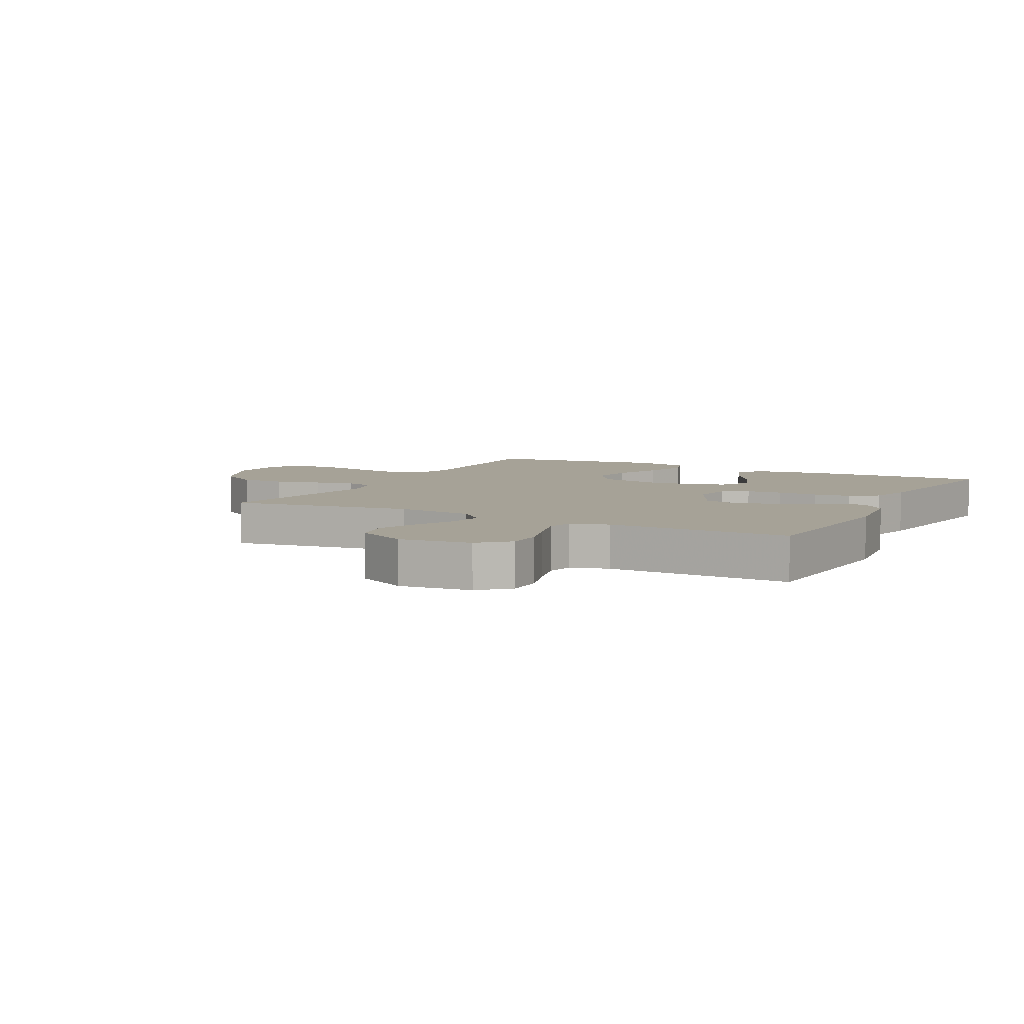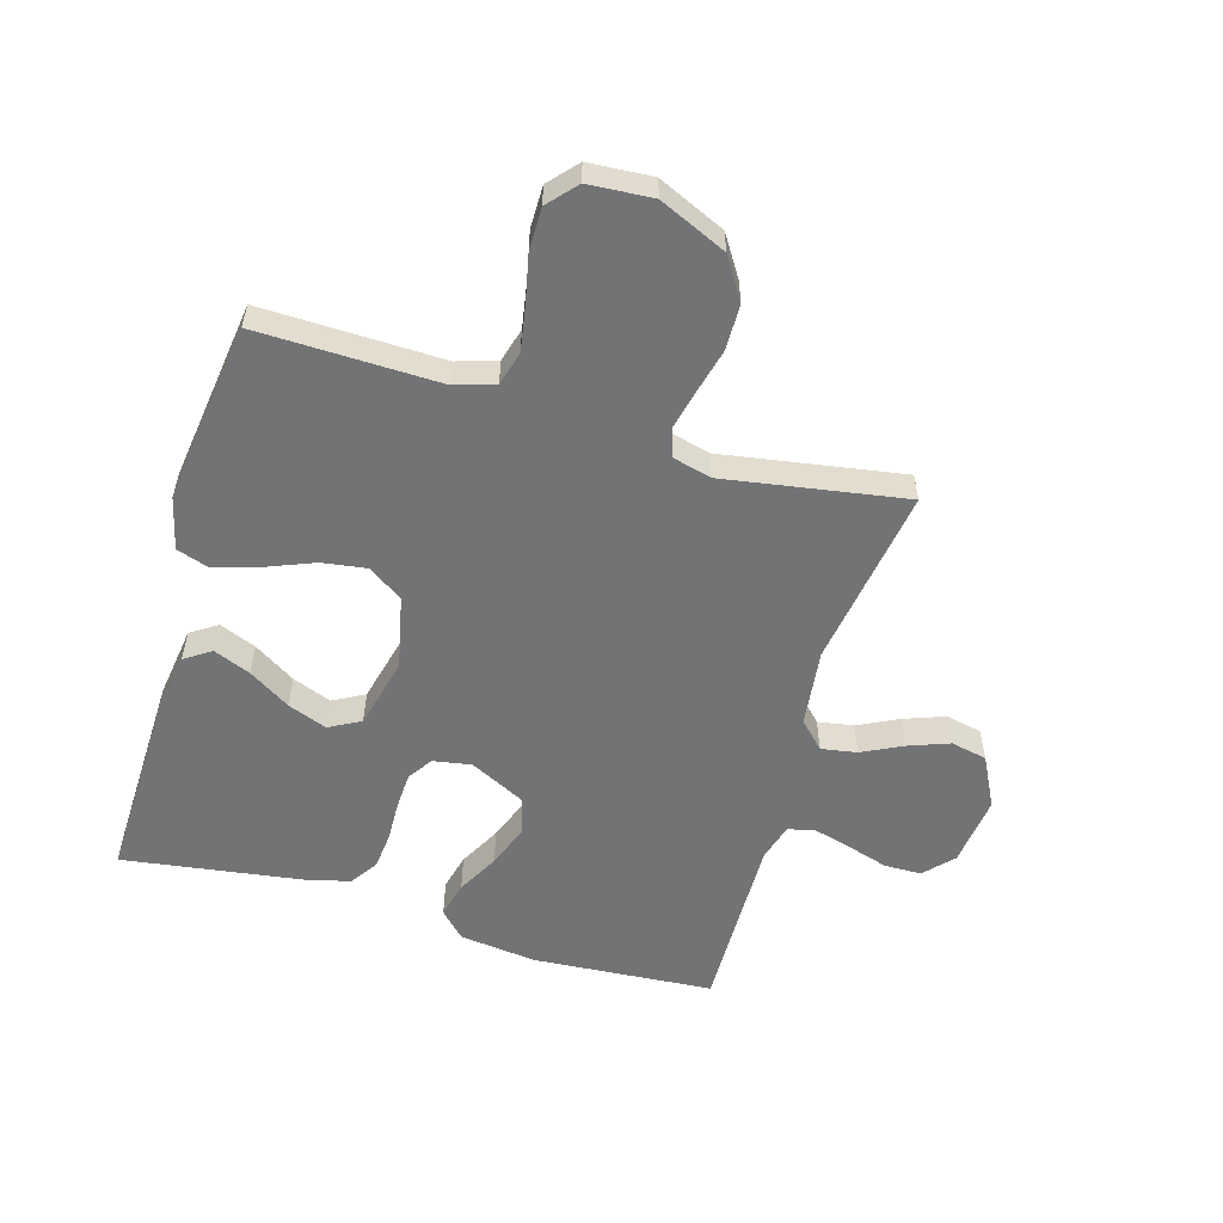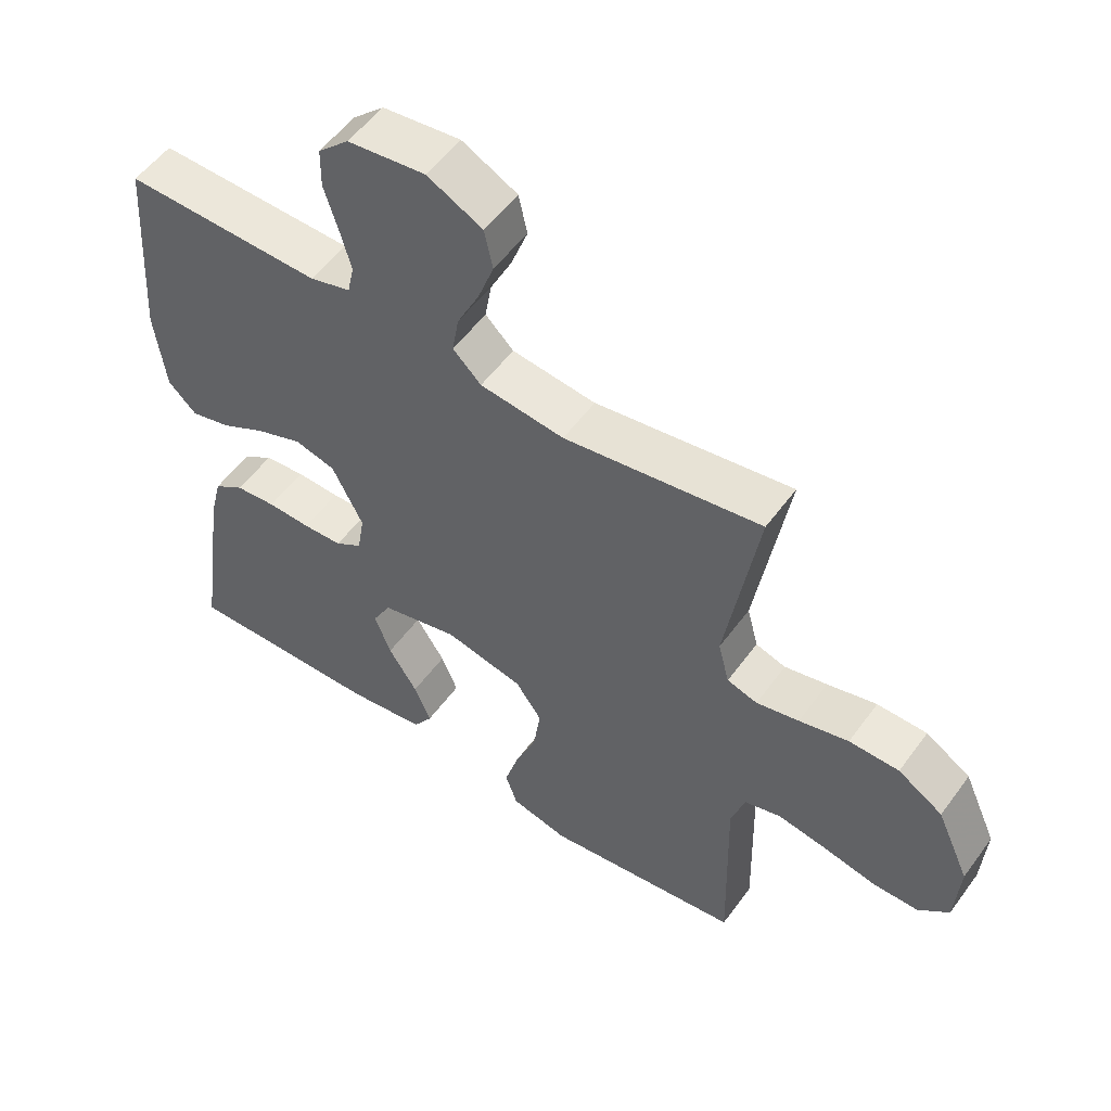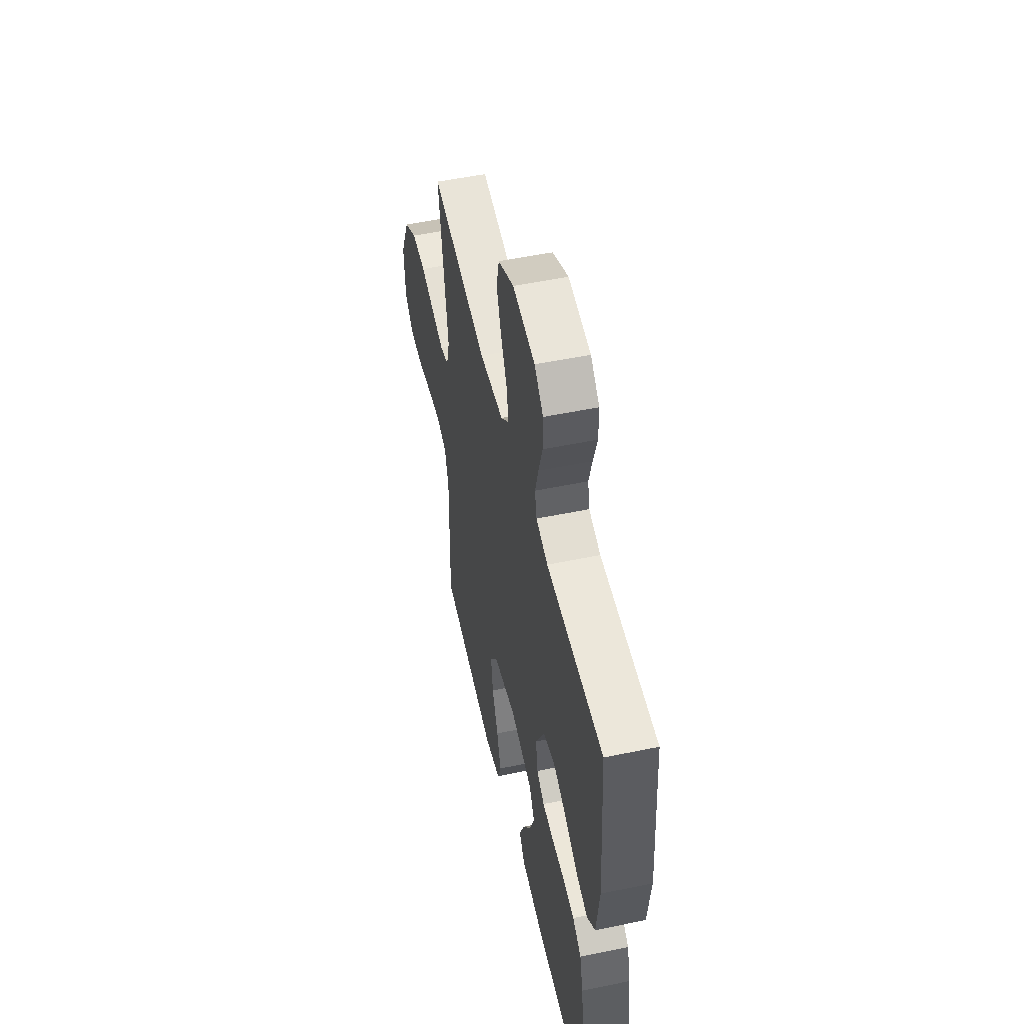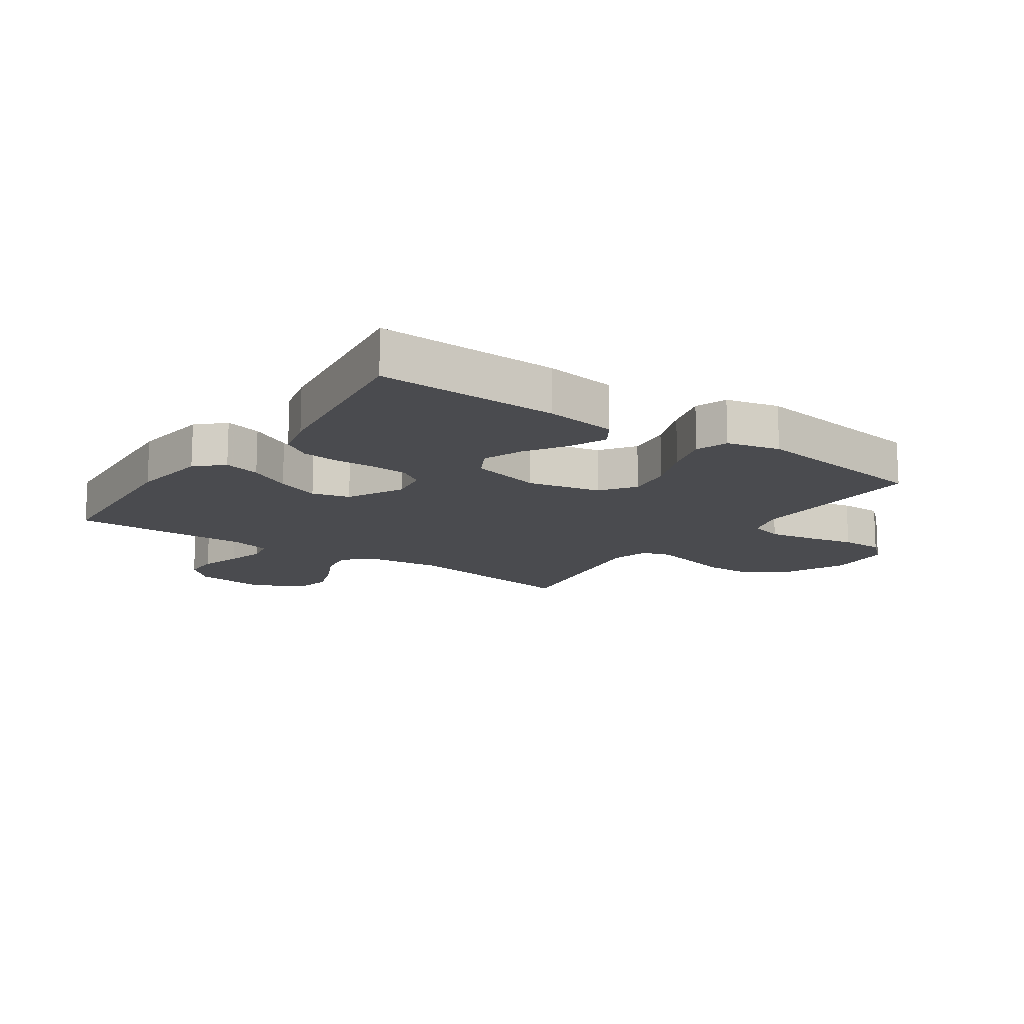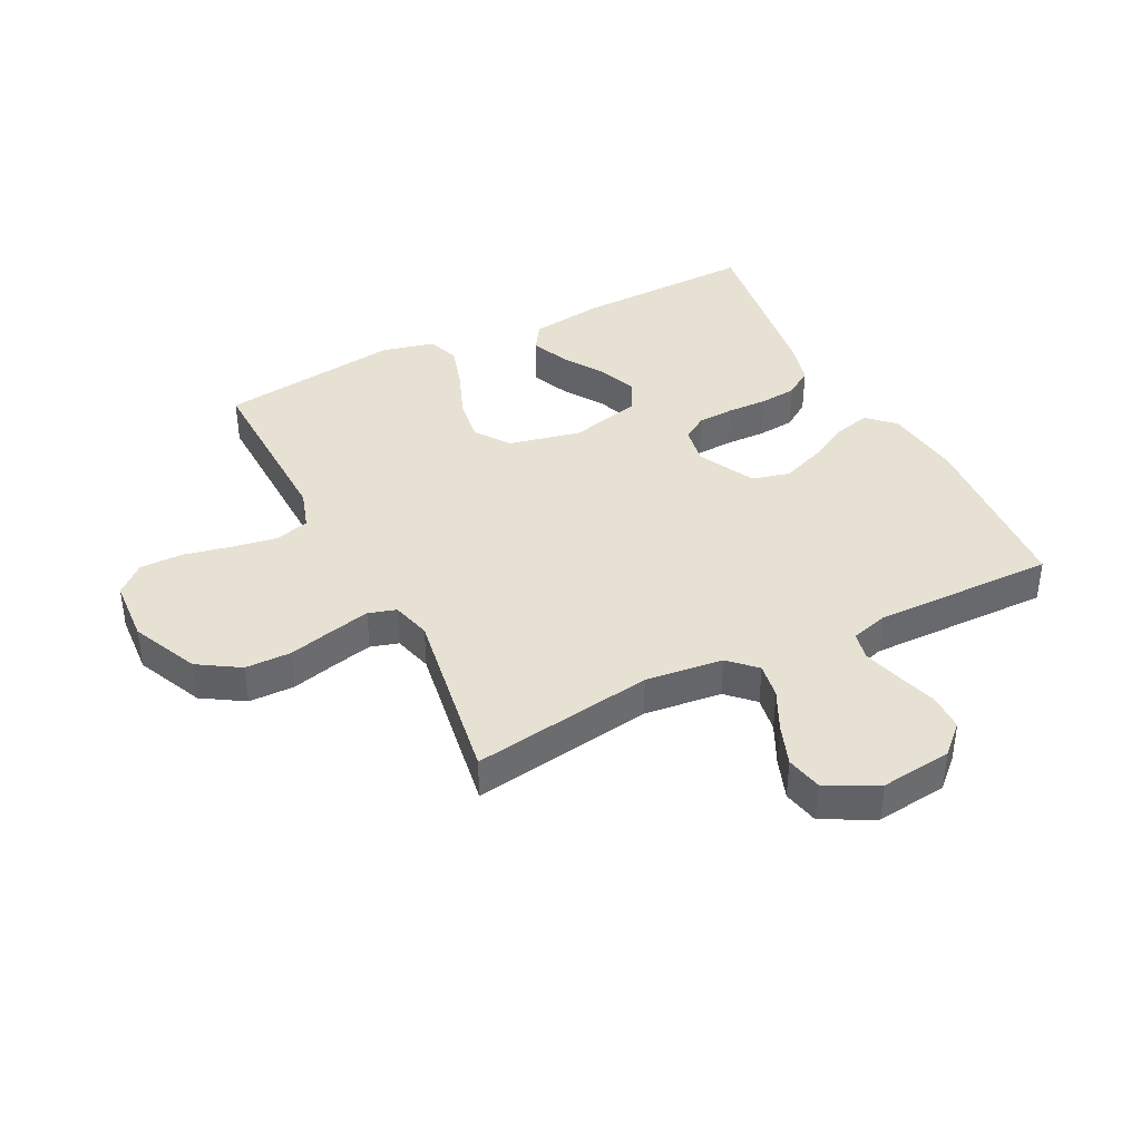
<metadata>
{"format":"obj","ext":"obj","renderer":"f3d","projection":"perspective","resolution":1024,"background":"white","views":[{"elev":6.4,"azim":27.7,"up":"+Y"},{"elev":-55.7,"azim":-106.3,"up":"+Y"},{"elev":54.0,"azim":-144.6,"up":"+Z"},{"elev":52.5,"azim":77.4,"up":"+Z"},{"elev":-14.3,"azim":145.2,"up":"+Y"},{"elev":39.5,"azim":-26.9,"up":"+Y"}]}
</metadata>
<code>
v -0.5 0.07 0.5
v -0.2 0.07 0.454
v -0.072 0.07 0.469
v -0.029 0.07 0.511
v -0.039 0.07 0.57
v -0.072 0.07 0.637
v -0.097 0.07 0.705
v -0.084 0.07 0.765
v 0 0.07 0.808
v 0.118 0.07 0.794
v 0.165 0.07 0.75
v 0.166 0.07 0.689
v 0.145 0.07 0.621
v 0.128 0.07 0.559
v 0.138 0.07 0.513
v 0.2 0.07 0.495
v 0.5 0.07 0.5
v 0.521 0.07 0.2
v 0.505 0.07 0.071
v 0.462 0.07 0.03
v 0.402 0.07 0.045
v 0.333 0.07 0.082
v 0.262 0.07 0.109
v 0.2 0.07 0.093
v 0.153 0.07 0
v 0.164 0.07 -0.064
v 0.205 0.07 -0.091
v 0.265 0.07 -0.094
v 0.331 0.07 -0.092
v 0.393 0.07 -0.098
v 0.439 0.07 -0.129
v 0.457 0.07 -0.2
v 0.5 0.07 -0.5
v 0.2 0.07 -0.492
v 0.081 0.07 -0.475
v 0.052 0.07 -0.431
v 0.077 0.07 -0.37
v 0.121 0.07 -0.301
v 0.146 0.07 -0.236
v 0.118 0.07 -0.184
v 0 0.07 -0.155
v -0.12 0.07 -0.181
v -0.16 0.07 -0.238
v -0.149 0.07 -0.313
v -0.117 0.07 -0.393
v -0.095 0.07 -0.467
v -0.113 0.07 -0.52
v -0.2 0.07 -0.541
v -0.5 0.07 -0.5
v -0.493 0.07 -0.2
v -0.514 0.07 -0.134
v -0.57 0.07 -0.118
v -0.645 0.07 -0.131
v -0.724 0.07 -0.148
v -0.794 0.07 -0.148
v -0.841 0.07 -0.106
v -0.848 0.07 0
v -0.798 0.07 0.111
v -0.73 0.07 0.154
v -0.654 0.07 0.155
v -0.579 0.07 0.136
v -0.514 0.07 0.121
v -0.468 0.07 0.135
v -0.451 0.07 0.2
v -0.5 0 0.5
v -0.2 0 0.454
v -0.072 0 0.469
v -0.029 0 0.511
v -0.039 0 0.57
v -0.072 0 0.637
v -0.097 0 0.705
v -0.084 0 0.765
v 0 0 0.808
v 0.118 0 0.794
v 0.165 0 0.75
v 0.166 0 0.689
v 0.145 0 0.621
v 0.128 0 0.559
v 0.138 0 0.513
v 0.2 0 0.495
v 0.5 0 0.5
v 0.521 0 0.2
v 0.505 0 0.071
v 0.462 0 0.03
v 0.402 0 0.045
v 0.333 0 0.082
v 0.262 0 0.109
v 0.2 0 0.093
v 0.153 0 0
v 0.164 0 -0.064
v 0.205 0 -0.091
v 0.265 0 -0.094
v 0.331 0 -0.092
v 0.393 0 -0.098
v 0.439 0 -0.129
v 0.457 0 -0.2
v 0.5 0 -0.5
v 0.2 0 -0.492
v 0.081 0 -0.475
v 0.052 0 -0.431
v 0.077 0 -0.37
v 0.121 0 -0.301
v 0.146 0 -0.236
v 0.118 0 -0.184
v 0 0 -0.155
v -0.12 0 -0.181
v -0.16 0 -0.238
v -0.149 0 -0.313
v -0.117 0 -0.393
v -0.095 0 -0.467
v -0.113 0 -0.52
v -0.2 0 -0.541
v -0.5 0 -0.5
v -0.493 0 -0.2
v -0.514 0 -0.134
v -0.57 0 -0.118
v -0.645 0 -0.131
v -0.724 0 -0.148
v -0.794 0 -0.148
v -0.841 0 -0.106
v -0.848 0 0
v -0.798 0 0.111
v -0.73 0 0.154
v -0.654 0 0.155
v -0.579 0 0.136
v -0.514 0 0.121
v -0.468 0 0.135
v -0.451 0 0.2
f 59 60 61
f 58 59 61
f 57 58 61
f 56 57 61
f 55 56 61
f 54 55 61
f 53 54 61
f 52 53 61 62
f 51 52 62 63
f 48 49 50
f 47 48 50
f 46 47 50
f 45 46 50
f 44 45 50
f 51 63 64
f 50 51 64
f 44 50 64
f 43 44 64
f 36 37 38
f 35 36 38
f 34 35 38
f 33 34 38
f 32 33 38
f 31 32 38
f 30 31 38
f 29 30 38
f 28 29 38
f 27 28 38 39
f 26 27 39 40
f 20 21 22
f 19 20 22
f 18 19 22
f 17 18 22
f 16 17 22
f 15 16 22 23
f 11 12 13
f 10 11 13
f 9 10 13
f 8 9 13
f 7 8 13
f 6 7 13
f 5 6 13
f 4 5 13 14
f 3 4 14 15
f 64 1 2
f 43 64 2
f 42 43 2
f 25 26 40 41
f 42 2 3
f 41 42 3
f 25 41 3
f 24 25 3
f 3 15 23 24
f 125 124 123
f 125 123 122
f 125 122 121
f 125 121 120
f 125 120 119
f 125 119 118
f 125 118 117
f 126 125 117 116
f 127 126 116 115
f 114 113 112
f 114 112 111
f 114 111 110
f 114 110 109
f 114 109 108
f 128 127 115
f 128 115 114
f 128 114 108
f 128 108 107
f 102 101 100
f 102 100 99
f 102 99 98
f 102 98 97
f 102 97 96
f 102 96 95
f 102 95 94
f 102 94 93
f 102 93 92
f 103 102 92 91
f 104 103 91 90
f 86 85 84
f 86 84 83
f 86 83 82
f 86 82 81
f 86 81 80
f 87 86 80 79
f 77 76 75
f 77 75 74
f 77 74 73
f 77 73 72
f 77 72 71
f 77 71 70
f 77 70 69
f 78 77 69 68
f 79 78 68 67
f 66 65 128
f 66 128 107
f 66 107 106
f 105 104 90 89
f 67 66 106
f 67 106 105
f 67 105 89
f 67 89 88
f 88 87 79 67
f 1 65 66 2
f 2 66 67 3
f 3 67 68 4
f 4 68 69 5
f 5 69 70 6
f 6 70 71 7
f 7 71 72 8
f 8 72 73 9
f 9 73 74 10
f 10 74 75 11
f 11 75 76 12
f 12 76 77 13
f 13 77 78 14
f 14 78 79 15
f 15 79 80 16
f 16 80 81 17
f 17 81 82 18
f 18 82 83 19
f 19 83 84 20
f 20 84 85 21
f 21 85 86 22
f 22 86 87 23
f 23 87 88 24
f 24 88 89 25
f 25 89 90 26
f 26 90 91 27
f 27 91 92 28
f 28 92 93 29
f 29 93 94 30
f 30 94 95 31
f 31 95 96 32
f 32 96 97 33
f 33 97 98 34
f 34 98 99 35
f 35 99 100 36
f 36 100 101 37
f 37 101 102 38
f 38 102 103 39
f 39 103 104 40
f 40 104 105 41
f 41 105 106 42
f 42 106 107 43
f 43 107 108 44
f 44 108 109 45
f 45 109 110 46
f 46 110 111 47
f 47 111 112 48
f 48 112 113 49
f 49 113 114 50
f 50 114 115 51
f 51 115 116 52
f 52 116 117 53
f 53 117 118 54
f 54 118 119 55
f 55 119 120 56
f 56 120 121 57
f 57 121 122 58
f 58 122 123 59
f 59 123 124 60
f 60 124 125 61
f 61 125 126 62
f 62 126 127 63
f 63 127 128 64
f 64 128 65 1

</code>
